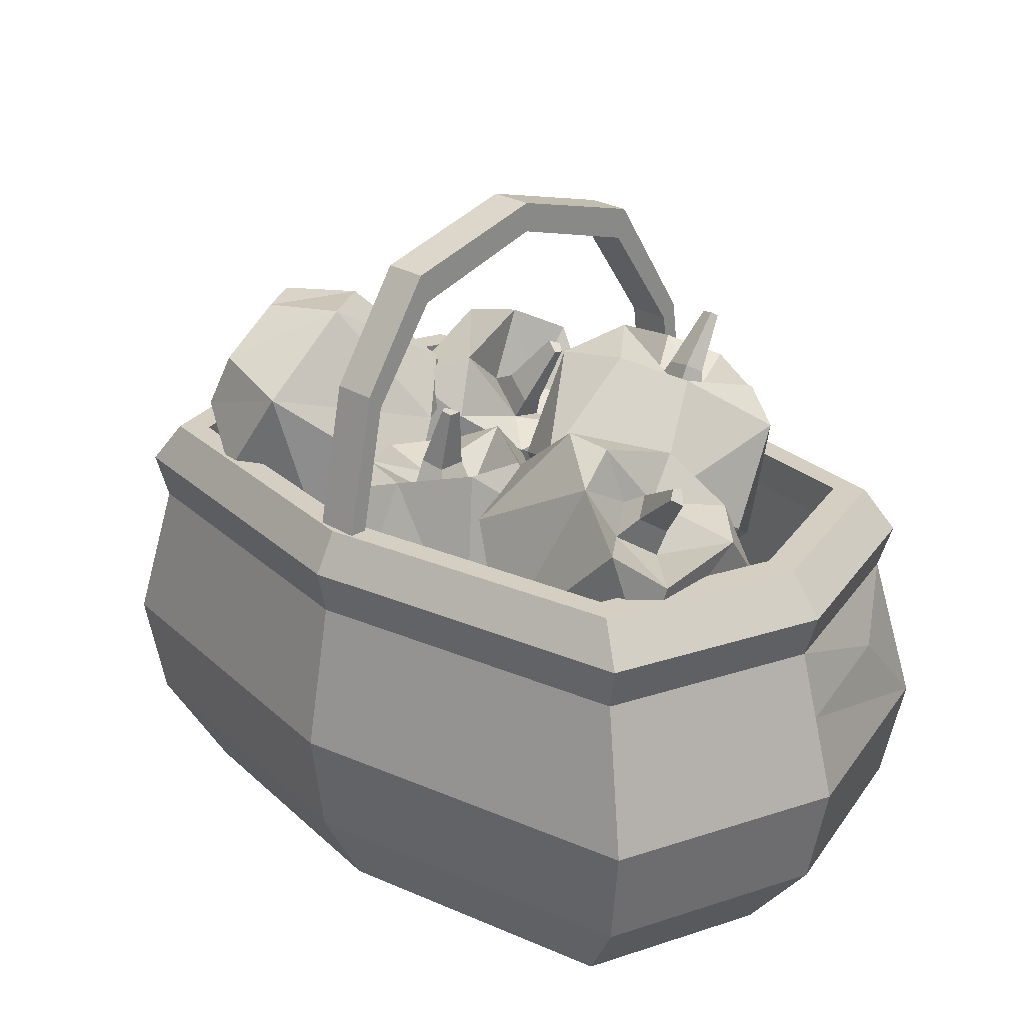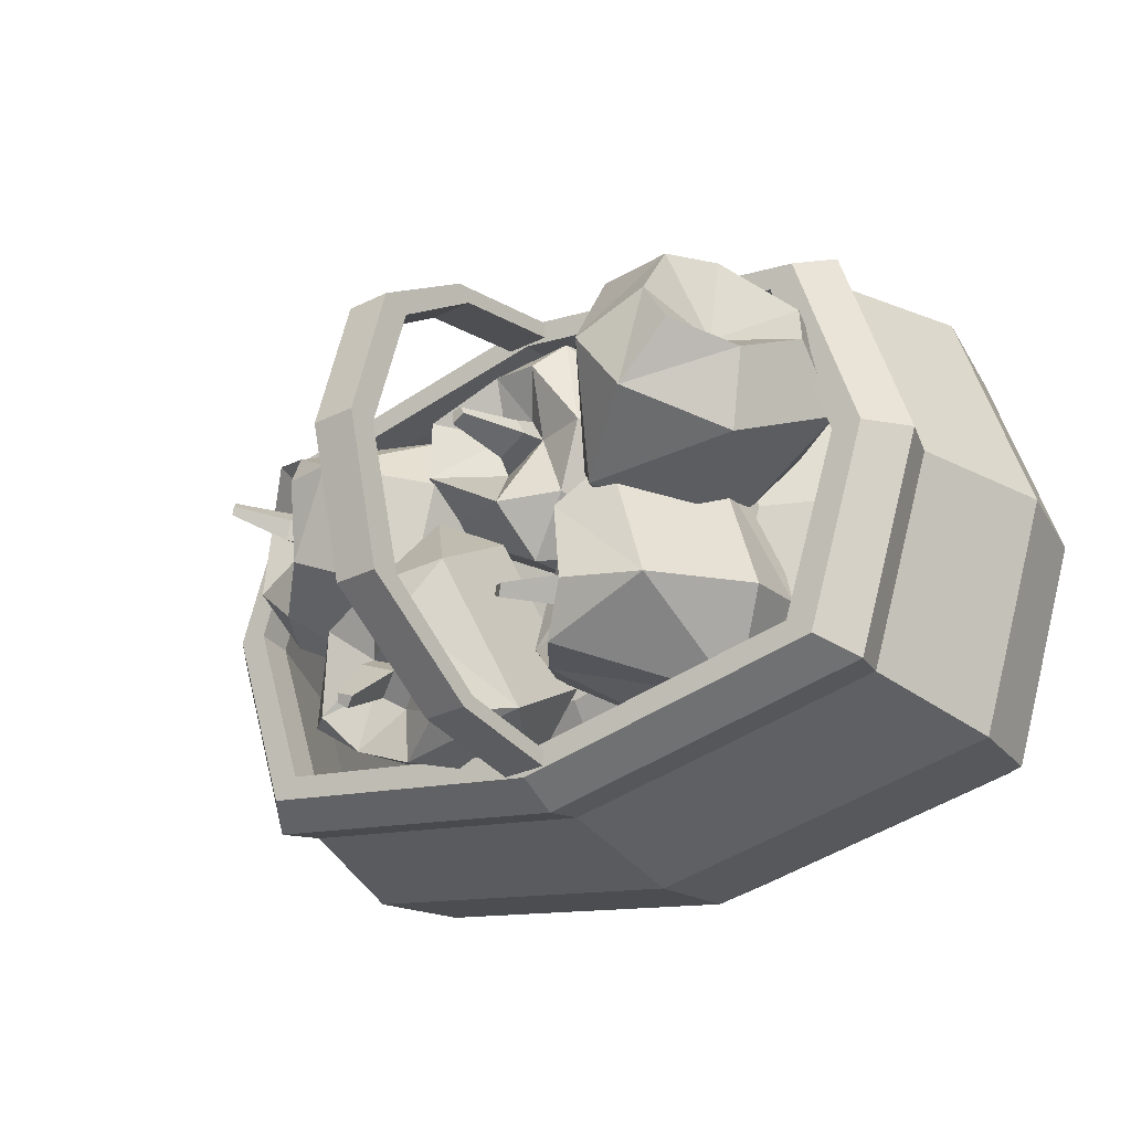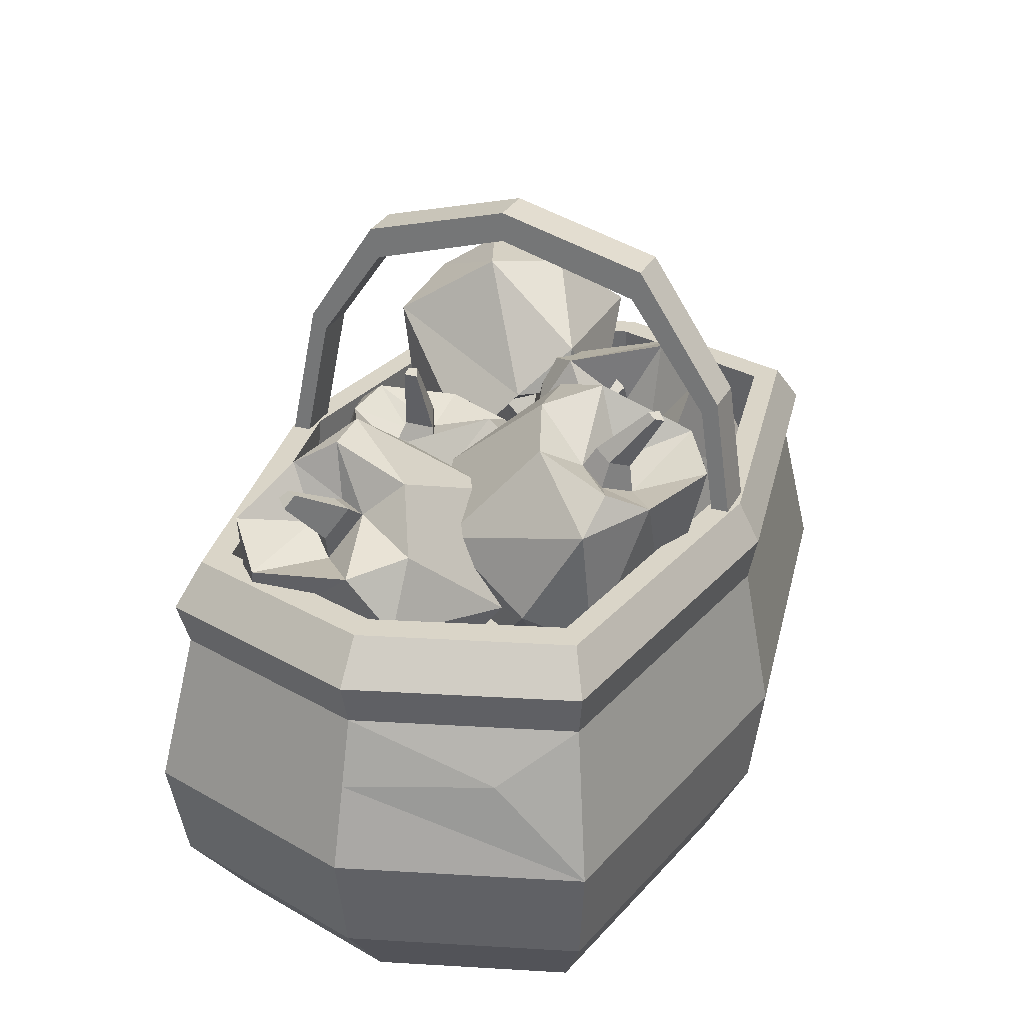
<metadata>
{"format":"obj","ext":"obj","renderer":"f3d","projection":"perspective","resolution":1024,"background":"white","views":[{"elev":25.5,"azim":44.7,"up":"+Y"},{"elev":-28.4,"azim":-143.4,"up":"+Z"},{"elev":29.2,"azim":112.7,"up":"+Y"}]}
</metadata>
<code>
o SM_Prop_Basket_04
v -1.456 27.6 15.23
v 1.456 27.6 15.23
v -1.456 27.6 16.4
v 1.456 27.6 16.4
v -1.456 46.58 0.06715
v 1.456 46.58 0.06715
v -1.456 43.93 -9.661
v 1.456 43.93 -9.661
v -1.456 27.6 -16.4
v 1.456 27.6 -16.4
v -1.456 27.6 -15.23
v 1.456 27.6 -15.23
v -1.456 41.96 -9.112
v 1.456 41.96 -9.112
v -1.456 44.61 0.06715
v 1.456 44.61 0.06715
v -1.456 43.93 9.795
v -1.456 41.96 9.246
v 1.456 43.93 9.795
v 1.456 41.96 9.246
v -1.456 36.82 14.5
v -1.456 35.83 13.54
v 1.456 36.82 14.5
v 1.456 35.83 13.54
v -1.456 35.4 -15.3
v 1.456 35.4 -15.3
v -1.456 34.61 -14.27
v 1.456 34.61 -14.27
v -3.1e-05 22.06 17.62
v 22.05 22.06 13.71
v -3.1e-05 24.91 18.23
v 22.81 24.91 14.18
v -3.1e-05 22.06 -17.62
v -3.1e-05 24.91 -18.23
v 22.05 22.06 -13.71
v 22.81 24.91 -14.18
v 23.19 0.1426 0
v -3.1e-05 0 0
v 19.36 0.1426 -12.03
v -3.1e-05 0.1426 -15.47
v 27.33 24.91 4e-06
v 26.42 22.06 4e-06
v -22.05 22.06 -13.71
v -26.42 22.06 4e-06
v -22.81 24.91 -14.18
v -27.33 24.91 4e-06
v -22.05 22.06 13.71
v -22.81 24.91 14.18
v -19.36 0.1426 -12.03
v -23.19 0.1426 0
v -3.1e-05 0.1426 15.47
v 19.36 0.1426 12.03
v -19.36 0.1426 12.03
v -23.13 17.54 -14.38
v -12.83 19.42 -15.85
v -3.1e-05 18.14 -18.37
v -24.34 12.49 -15.13
v -29.16 12.49 2e-06
v -24.34 12.49 15.13
v -23.34 16.66 14.51
v -25.8 17.09 6.405
v -22.97 18.23 14.28
v -3.1e-05 12.49 19.46
v -10.63 17.13 16.68
v 24.34 12.49 15.13
v 22.99 18.12 14.29
v 8.778 14.49 17.52
v 24.92 19.41 7.09
v 27.15 19.52 3e-06
v 29.16 12.49 2e-06
v 24.34 12.49 -15.13
v 27.65 17.78 3e-06
v 24.93 18.49 -9.265
v 12.54 12.49 -17.23
v -3.1e-05 12.49 -19.46
v -23.86 9.722 -14.83
v -18.01 9.136 -15.79
v -14.79 5.698 -15.88
v -3.1e-05 7.467 -18.75
v -28.54 9.522 2e-06
v -25.17 8.407 9.866
v -3.1e-05 7.556 18.77
v -23.15 5.698 14.39
v 13.33 11.06 16.89
v 23.15 5.698 14.39
v 27.74 5.698 1e-06
v 24.05 10.8 -14.95
v -23.15 5.698 -14.39
v -21.3 2.988 -13.24
v -10.92 2.107 -14.61
v -3.1e-05 5.698 -18.51
v -20.46 1.755 -12.72
v -25.75 3.268 1e-06
v -23.3 2.548 -5.852
v -3.1e-05 5.698 18.51
v 23.15 5.698 -14.39
v 11.63 5.698 -16.44
v 25.18 27.6 4e-06
v 21.01 27.6 -13.06
v -3.1e-05 27.6 -16.8
v -21.01 27.6 -13.06
v -25.18 27.6 4e-06
v -21.01 27.6 13.06
v -3.1e-05 27.6 16.8
v 21.01 27.6 13.06
v 19.35 27.6 -11.75
v 23.18 27.6 4e-06
v -3.1e-05 27.6 -15.11
v -19.35 27.6 -11.75
v -23.18 27.6 4e-06
v -19.35 27.6 11.75
v -3.1e-05 27.6 15.11
v 19.35 27.6 11.75
v 19.62 24.97 -11.92
v 23.5 24.97 4e-06
v -3.1e-05 24.97 -15.32
v -19.62 24.97 -11.92
v -23.5 24.97 4e-06
v -3.1e-05 24.97 15.33
v -19.62 24.97 11.92
v 19.62 24.97 11.92
v 22.83 16.28 -13.87
v 27.36 16.28 3e-06
v -3.1e-05 16.28 -17.84
v -22.83 16.28 -13.87
v -27.36 16.28 3e-06
v -3.1e-05 16.28 17.84
v -22.83 16.28 13.87
v 22.83 16.28 13.87
v -8.138 17.1 -17.13
v -27.74 5.698 1e-06
v -23.57 8.097 -14.65
v -28.23 8.054 1e-06
v 12.19 22.3 -7.406
v -3.1e-05 22.3 -9.522
v 14.6 22.3 4e-06
v 12.19 22.3 7.406
v -3.1e-05 22.3 9.522
v -12.19 22.3 -7.406
v -14.6 22.3 4e-06
v -12.19 22.3 7.406
v -6.674 19.43 -12.67
v -3.918 17.86 -8.55
v -10.28 16.96 -9.7
v -8.251 15.75 -7.316
v -7.287 29.83 -5.708
v -5.991 28.78 -8.139
v -7.788 34.45 -8.154
v -5.699 32.81 -11.21
v -14.51 19.57 -10.07
v -10.76 21.2 -5.407
v -16.43 21.73 -7.237
v -17.13 26.86 -8.262
v -13.49 23.98 -13.79
v -14.44 20.34 -1.037
v -12.02 19.26 0.1043
v -13.58 25.15 1.532
v -9.636 22.61 3.451
v -6.203 32.85 -1.923
v -8.679 16.79 -2.649
v -4.094 18.51 -1.114
v -0.6062 27.32 -8.043
v -4.396 27.93 -4.823
v -1.698 26.77 -2.67
v -5.041 29.24 0.084
v -2.633 28.53 -10.43
v -12.94 33.03 -8.707
v -0.1159 24.3 -8.886
v -9.387 31.32 1.088
v -2.835 33.77 -6.652
v -1.95 33.19 -6.381
v -2.438 33.45 -7.396
v -1.884 33.1 -6.99
v -4.181 27.64 -6.814
v -4.653 29.92 -7.197
v -5.532 30.64 -5.549
v -3.571 29.35 -4.949
v -3.426 29.15 -6.298
v 6.428 28.15 9.565
v 5.62 30.33 4.913
v 5.077 24.03 6.534
v 4.285 25.69 3.729
v 18.19 28.15 5.245
v 16.47 29.52 7.214
v 22.12 28.41 8.711
v 19.62 30.55 11.07
v 7.912 20.18 7.955
v 10.24 23.68 3.392
v 10.85 18.29 5.916
v 15.63 18.29 8.144
v 11.2 22.04 12.44
v 10.78 19.56 -0.6222
v 9.782 21.72 -2.239
v 15.96 20.75 -2.116
v 13.59 24.18 -4.988
v 21.91 29.24 2.143
v 6.429 24.98 -0.5063
v 8.03 29.59 -2.115
v 14.59 34.67 6.191
v 16.29 30.71 3.636
v 15.43 33.06 0.9888
v 18.78 29.8 -0.7443
v 15.38 33.01 8.997
v 21.1 23.19 9.499
v 11.42 34.87 6.269
v 21.43 25.65 -0.7608
v 21.36 33.1 6.552
v 20.78 33.88 6.059
v 20.84 33.52 7.155
v 20.55 33.99 6.621
v 15.52 31.06 5.473
v 17.68 30.89 6.411
v 18.84 29.97 5.076
v 17.55 31.7 3.985
v 17.03 31.94 5.231
v -11.11 37.26 6.218
v -14.02 36.9 1.921
v -16.03 36.97 8.13
v -17.72 37.09 5.237
v -10.51 24.88 4.401
v -8.854 27.31 4.183
v -6.266 22.31 6.105
v -4.191 25.72 5.399
v -15.83 34.18 12.26
v -16.94 31.1 6.995
v -17.38 30.51 12.93
v -13.96 26.71 14.25
v -10.2 32.77 13.1
v -21.99 28.72 8.472
v -22.56 29.47 5.749
v -20.82 23.57 6.866
v -22.22 25.41 2.359
v -11.17 20.59 1.994
v -20.72 33.65 3.735
v -19.17 32.33 -0.9796
v -7.774 29.53 -0.8197
v -11.18 26.54 1.312
v -12.43 26.88 -2.092
v -14.27 22.7 -0.07841
v -6.081 29.42 2.073
v -8.568 22.74 10.94
v -8.701 32.56 -1.066
v -15.42 19.59 3.554
v -5.931 23.05 0.9496
v -6.136 23.56 0.003895
v -5.423 23.79 0.8828
v -5.715 23.97 0.1932
v -9.809 27.89 1.93
v -8.401 26.14 2.633
v -9.525 24.49 2.781
v -9.98 25.61 0.6868
v -9.048 26.53 1.106
v 12.69 22.22 -10.97
v 15.04 24.66 -7.019
v 10.73 19.77 -6.719
v 12.6 21.24 -4.357
v 4.877 31.93 -9.636
v 6.964 30.9 -11.45
v 2.243 33.61 -13.85
v 5.414 32.38 -16.05
v 5.919 18.84 -7.667
v 7.092 24.24 -4.871
v 2.622 20.41 -5.925
v -0.7241 22.95 -9.109
v 4.848 20.71 -13.11
v 3.879 23.45 -0.1355
v 6.212 24.68 1.025
v 1.289 28.33 -0.2498
v 5.542 29.84 2.059
v 3.286 36.29 -7.883
v 10.8 23.78 -0.6993
v 13.15 28.34 -0.799
v 12.06 33.17 -11.44
v 8.113 32.78 -8.381
v 10.53 34.57 -6.336
v 5.941 35.48 -4.611
v 10.19 31.7 -13.8
v -0.9083 29.36 -12.95
v 14.36 31.07 -10.84
v 1.104 34.73 -4.094
v 6.285 36.78 -12.92
v 7.275 37.04 -12.53
v 6.924 36.47 -13.47
v 7.491 36.74 -13.03
v 8.816 31.82 -10.02
v 7.187 32.88 -11.34
v 5.772 33.58 -10.11
v 7.966 34.15 -9.264
v 8.443 33.5 -10.37
v -0.1249 20.25 15.43
v -5.09 20.9 14.02
v -1.081 16 12.45
v -4.367 16.44 11.95
v 1.549 27.57 5.398
v 1.685 27.65 8.344
v 5.77 30.68 5.256
v 5.501 30.86 9.294
v 3.048 15.12 9.793
v -1.139 18.82 7.097
v 3.625 15.43 5.801
v 7.376 18.8 4.231
v 7.018 19.1 11.43
v -2.044 15.7 2.315
v -4.743 16.51 2.924
v -1.555 19.85 -1.297
v -6.409 20.58 -0.03158
v 0.2184 30.53 1.643
v -6.381 16.91 7.616
v -9.126 21.24 7.748
v -2.352 30.16 11.27
v -1.715 28.07 6.757
v -5.237 29 6.718
v -3.599 28.6 2.025
v 0.9334 29.72 11.77
v 8.415 26.19 3.966
v -3.738 28.24 13.38
v -0.5153 27.25 -1.562
v 1.555 33.48 6.549
v 0.5562 33.63 6.965
v 1.597 33.5 7.451
v 0.8378 33.61 7.516
v -0.7955 28.01 8.558
v 0.9244 29.39 7.729
v 0.8324 29.34 5.732
v -1.381 29.68 6.654
v -0.757 29.64 7.874
f 1 2 3
f 3 2 4
f 5 6 7
f 7 6 8
f 9 10 11
f 11 10 12
f 13 14 15
f 15 14 16
f 6 16 8
f 8 16 14
f 13 15 7
f 7 15 5
f 5 15 17
f 17 15 18
f 17 19 5
f 5 19 6
f 20 16 19
f 19 16 6
f 15 16 18
f 18 16 20
f 17 18 21
f 21 18 22
f 21 23 17
f 17 23 19
f 24 20 23
f 23 20 19
f 18 20 22
f 22 20 24
f 7 8 25
f 25 8 26
f 27 13 25
f 25 13 7
f 27 28 13
f 13 28 14
f 8 14 26
f 26 14 28
f 3 4 21
f 21 4 23
f 2 24 4
f 4 24 23
f 22 24 1
f 1 24 2
f 21 22 3
f 3 22 1
f 11 12 27
f 27 12 28
f 26 28 10
f 10 28 12
f 25 26 9
f 9 26 10
f 11 27 9
f 9 27 25
f 29 30 31
f 31 30 32
f 33 34 35
f 35 34 36
f 37 38 39
f 39 38 40
f 41 42 36
f 36 42 35
f 43 44 45
f 45 44 46
f 29 31 47
f 47 31 48
f 40 38 49
f 49 38 50
f 45 34 43
f 43 34 33
f 30 42 32
f 32 42 41
f 51 38 52
f 52 38 37
f 50 38 53
f 53 38 51
f 46 44 48
f 48 44 47
f 54 43 55
f 43 33 55
f 33 56 55
f 57 58 54
f 58 44 54
f 44 43 54
f 59 60 58
f 60 61 58
f 58 61 44
f 44 61 47
f 47 61 62
f 59 63 60
f 60 63 64
f 63 29 64
f 29 47 64
f 47 62 64
f 65 66 67
f 63 67 29
f 29 67 30
f 30 67 66
f 66 68 30
f 30 68 42
f 68 69 42
f 70 71 72
f 72 71 73
f 71 35 73
f 35 42 73
f 42 69 73
f 71 74 35
f 35 74 33
f 33 74 56
f 74 75 56
f 57 75 76
f 76 75 77
f 77 75 78
f 75 79 78
f 76 80 57
f 57 80 58
f 59 58 81
f 81 58 80
f 82 63 83
f 83 63 59
f 65 84 85
f 85 84 82
f 84 63 82
f 85 86 65
f 65 86 70
f 71 70 87
f 87 74 71
f 88 78 89
f 89 78 90
f 78 91 90
f 91 40 90
f 40 49 90
f 49 92 90
f 93 94 50
f 50 94 92
f 92 94 89
f 53 93 50
f 51 95 53
f 53 95 83
f 85 95 52
f 52 95 51
f 52 37 85
f 85 37 86
f 86 37 96
f 96 37 39
f 96 39 97
f 39 40 97
f 40 91 97
f 41 36 98
f 98 36 99
f 36 34 99
f 99 34 100
f 45 101 34
f 34 101 100
f 46 102 45
f 45 102 101
f 48 31 103
f 103 31 104
f 46 48 102
f 102 48 103
f 32 105 31
f 31 105 104
f 41 98 32
f 32 98 105
f 99 106 98
f 98 106 107
f 99 100 106
f 106 100 108
f 101 109 100
f 100 109 108
f 101 102 109
f 109 102 110
f 103 104 111
f 111 104 112
f 103 111 102
f 102 111 110
f 105 113 104
f 104 113 112
f 105 98 113
f 113 98 107
f 106 114 107
f 107 114 115
f 108 116 106
f 106 116 114
f 108 109 116
f 116 109 117
f 109 110 117
f 117 110 118
f 112 119 111
f 111 119 120
f 111 120 110
f 110 120 118
f 112 113 119
f 119 113 121
f 113 107 121
f 121 107 115
f 114 122 115
f 115 122 123
f 116 124 114
f 114 124 122
f 116 117 124
f 124 117 125
f 117 118 125
f 125 118 126
f 119 127 120
f 120 127 128
f 120 128 118
f 118 128 126
f 119 121 127
f 127 121 129
f 121 115 129
f 129 115 123
f 65 67 63
f 83 95 82
f 85 82 95
f 70 86 87
f 87 86 96
f 75 74 79
f 79 74 97
f 97 74 96
f 96 74 87
f 79 97 91
f 78 79 91
f 57 54 75
f 54 130 75
f 130 56 75
f 54 55 130
f 130 55 56
f 62 61 60
f 60 64 62
f 131 88 93
f 93 88 94
f 89 94 88
f 89 90 92
f 49 50 92
f 131 93 83
f 83 93 53
f 70 72 65
f 65 72 66
f 72 73 69
f 66 72 68
f 68 72 69
f 65 63 84
f 132 77 88
f 88 77 78
f 88 131 132
f 132 131 133
f 133 81 80
f 133 80 132
f 132 80 76
f 76 77 132
f 59 81 83
f 83 81 131
f 81 133 131
f 134 135 136
f 136 135 137
f 137 135 138
f 135 139 138
f 139 140 138
f 140 141 138
f 122 124 134
f 134 124 135
f 125 139 124
f 124 139 135
f 126 140 125
f 125 140 139
f 126 128 140
f 140 128 141
f 128 127 141
f 141 127 138
f 129 137 127
f 127 137 138
f 123 136 129
f 129 136 137
f 123 122 136
f 136 122 134
f 142 143 144
f 144 143 145
f 146 147 148
f 148 147 149
f 150 151 152
f 153 154 152
f 152 154 150
f 155 156 157
f 157 156 158
f 159 146 148
f 145 143 160
f 160 143 161
f 152 151 155
f 155 151 156
f 153 152 157
f 157 152 155
f 162 163 164
f 164 163 165
f 149 147 166
f 144 150 142
f 142 150 154
f 145 151 144
f 144 151 150
f 156 151 160
f 160 151 145
f 158 156 161
f 161 156 160
f 167 154 153
f 142 168 143
f 143 168 161
f 161 168 164
f 164 165 161
f 161 165 158
f 157 158 169
f 169 158 165
f 169 167 157
f 157 167 153
f 154 167 149
f 149 167 148
f 142 154 166
f 166 154 149
f 162 168 166
f 166 168 142
f 164 168 162
f 169 165 159
f 148 167 159
f 159 167 169
f 170 171 172
f 172 171 173
f 165 163 159
f 163 162 174
f 166 147 174
f 159 163 146
f 174 162 166
f 147 146 175
f 175 146 176
f 146 163 176
f 176 163 177
f 174 178 163
f 163 178 177
f 147 175 174
f 174 175 178
f 176 170 175
f 175 170 172
f 177 171 176
f 176 171 170
f 177 178 171
f 171 178 173
f 178 175 173
f 173 175 172
f 179 180 181
f 181 180 182
f 183 184 185
f 185 184 186
f 187 188 189
f 190 191 189
f 189 191 187
f 192 193 194
f 194 193 195
f 196 183 185
f 182 180 197
f 197 180 198
f 189 188 192
f 192 188 193
f 190 189 194
f 194 189 192
f 199 200 201
f 201 200 202
f 186 184 203
f 181 187 179
f 179 187 191
f 182 188 181
f 181 188 187
f 193 188 197
f 197 188 182
f 195 193 198
f 198 193 197
f 204 191 190
f 179 205 180
f 180 205 198
f 198 205 201
f 201 202 198
f 198 202 195
f 194 195 206
f 206 195 202
f 206 204 194
f 194 204 190
f 191 204 186
f 186 204 185
f 179 191 203
f 203 191 186
f 199 205 203
f 203 205 179
f 201 205 199
f 206 202 196
f 185 204 196
f 196 204 206
f 207 208 209
f 209 208 210
f 202 200 196
f 200 199 211
f 203 184 211
f 196 200 183
f 211 199 203
f 184 183 212
f 212 183 213
f 183 200 213
f 213 200 214
f 211 215 200
f 200 215 214
f 184 212 211
f 211 212 215
f 213 207 212
f 212 207 209
f 214 208 213
f 213 208 207
f 214 215 208
f 208 215 210
f 215 212 210
f 210 212 209
f 216 217 218
f 218 217 219
f 220 221 222
f 222 221 223
f 224 225 226
f 227 228 226
f 226 228 224
f 229 230 231
f 231 230 232
f 233 220 222
f 219 217 234
f 234 217 235
f 226 225 229
f 229 225 230
f 227 226 231
f 231 226 229
f 236 237 238
f 238 237 239
f 223 221 240
f 218 224 216
f 216 224 228
f 219 225 218
f 218 225 224
f 230 225 234
f 234 225 219
f 232 230 235
f 235 230 234
f 241 228 227
f 216 242 217
f 217 242 235
f 235 242 238
f 238 239 235
f 235 239 232
f 231 232 243
f 243 232 239
f 243 241 231
f 231 241 227
f 228 241 223
f 223 241 222
f 216 228 240
f 240 228 223
f 236 242 240
f 240 242 216
f 238 242 236
f 243 239 233
f 222 241 233
f 233 241 243
f 244 245 246
f 246 245 247
f 239 237 233
f 237 236 248
f 240 221 248
f 233 237 220
f 248 236 240
f 221 220 249
f 249 220 250
f 220 237 250
f 250 237 251
f 248 252 237
f 237 252 251
f 221 249 248
f 248 249 252
f 250 244 249
f 249 244 246
f 251 245 250
f 250 245 244
f 251 252 245
f 245 252 247
f 252 249 247
f 247 249 246
f 253 254 255
f 255 254 256
f 257 258 259
f 259 258 260
f 261 262 263
f 264 265 263
f 263 265 261
f 266 267 268
f 268 267 269
f 270 257 259
f 256 254 271
f 271 254 272
f 263 262 266
f 266 262 267
f 264 263 268
f 268 263 266
f 273 274 275
f 275 274 276
f 260 258 277
f 255 261 253
f 253 261 265
f 256 262 255
f 255 262 261
f 267 262 271
f 271 262 256
f 269 267 272
f 272 267 271
f 278 265 264
f 253 279 254
f 254 279 272
f 272 279 275
f 275 276 272
f 272 276 269
f 268 269 280
f 280 269 276
f 280 278 268
f 268 278 264
f 265 278 260
f 260 278 259
f 253 265 277
f 277 265 260
f 273 279 277
f 277 279 253
f 275 279 273
f 280 276 270
f 259 278 270
f 270 278 280
f 281 282 283
f 283 282 284
f 276 274 270
f 274 273 285
f 277 258 285
f 270 274 257
f 285 273 277
f 258 257 286
f 286 257 287
f 257 274 287
f 287 274 288
f 285 289 274
f 274 289 288
f 258 286 285
f 285 286 289
f 287 281 286
f 286 281 283
f 288 282 287
f 287 282 281
f 288 289 282
f 282 289 284
f 289 286 284
f 284 286 283
f 290 291 292
f 292 291 293
f 294 295 296
f 296 295 297
f 298 299 300
f 301 302 300
f 300 302 298
f 303 304 305
f 305 304 306
f 307 294 296
f 293 291 308
f 308 291 309
f 300 299 303
f 303 299 304
f 301 300 305
f 305 300 303
f 310 311 312
f 312 311 313
f 297 295 314
f 292 298 290
f 290 298 302
f 293 299 292
f 292 299 298
f 304 299 308
f 308 299 293
f 306 304 309
f 309 304 308
f 315 302 301
f 290 316 291
f 291 316 309
f 309 316 312
f 312 313 309
f 309 313 306
f 305 306 317
f 317 306 313
f 317 315 305
f 305 315 301
f 302 315 297
f 297 315 296
f 290 302 314
f 314 302 297
f 310 316 314
f 314 316 290
f 312 316 310
f 317 313 307
f 296 315 307
f 307 315 317
f 318 319 320
f 320 319 321
f 313 311 307
f 311 310 322
f 314 295 322
f 307 311 294
f 322 310 314
f 295 294 323
f 323 294 324
f 294 311 324
f 324 311 325
f 322 326 311
f 311 326 325
f 295 323 322
f 322 323 326
f 324 318 323
f 323 318 320
f 325 319 324
f 324 319 318
f 325 326 319
f 319 326 321
f 326 323 321
f 321 323 320

</code>
